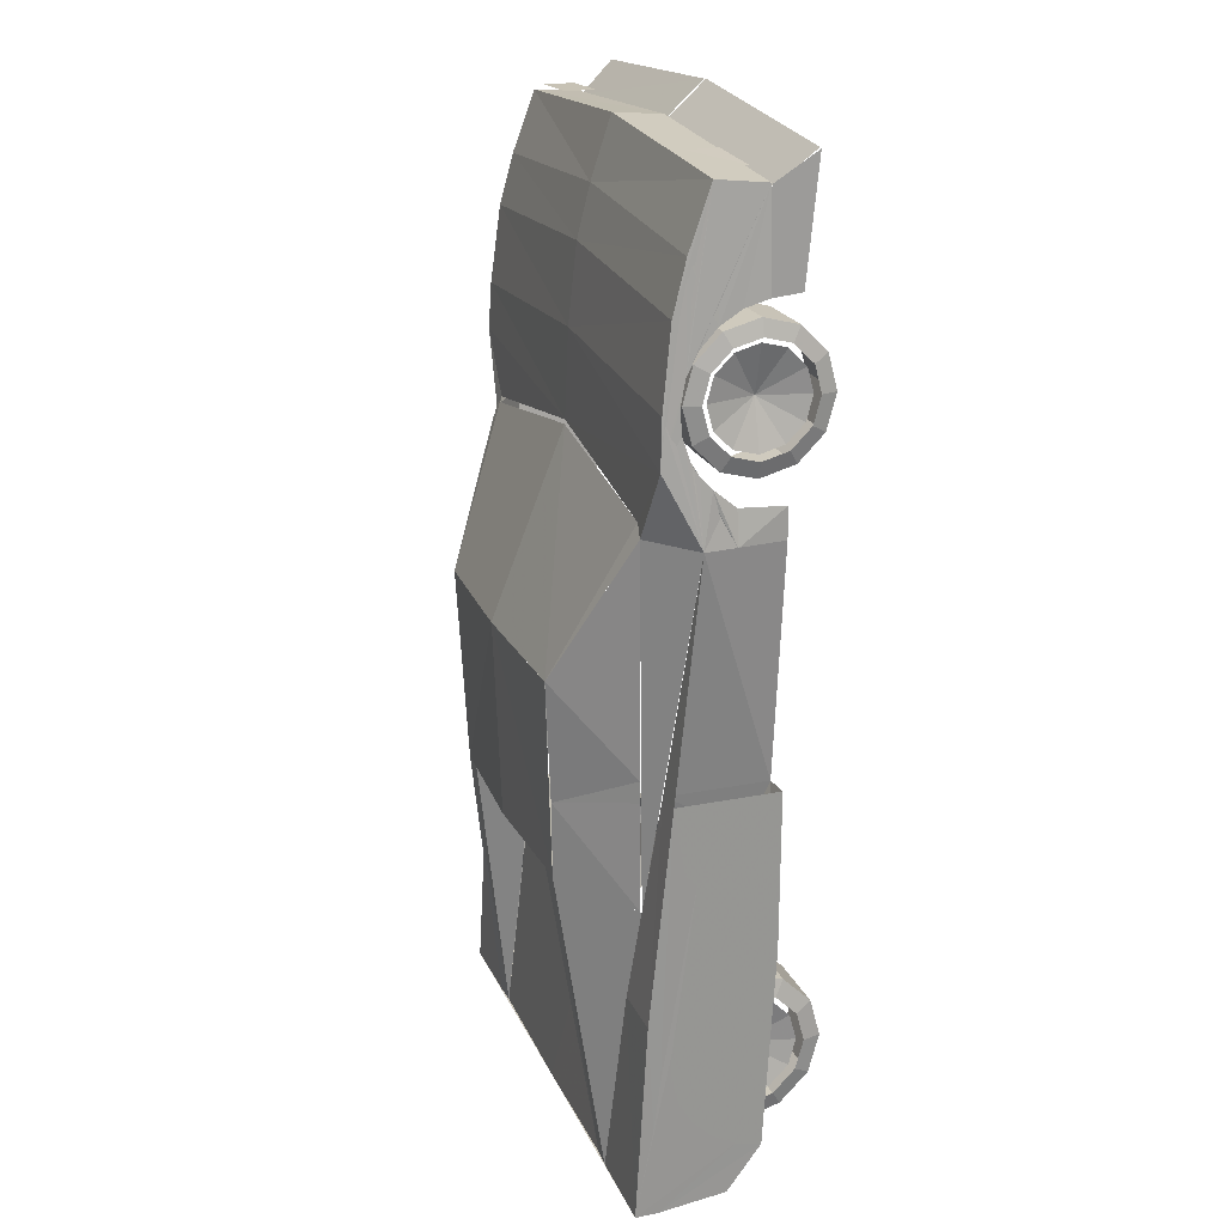
<metadata>
{"format":"obj","ext":"obj","renderer":"f3d","projection":"perspective","resolution":1024,"background":"white","views":[{"elev":21.6,"azim":70.8,"up":"+Y"}]}
</metadata>
<code>
v 0.1346 0.5045 0.25
v 0.1441 0.3143 0.2419
v 0.276 0.3151 0.2481
v 0.276 0.5062 0.2553
v 0.2778 0.03313 0.1162
v 0.2748 0.9473 0.09372
v 0.276 0.9518 0.1416
v 0.276 0.8944 0.1607
v 0.2764 0.8456 0.1732
v 0.2772 0.771 0.1816
v 0.03464 0.6739 0.07531
v 0.03031 0.644 0.1197
v 0.03573 0.676 0.1189
v 0.03248 0.6949 0.141
v 0.03399 0.7064 0.1517
v 0.03529 0.7172 0.1587
v 0.03789 0.7395 0.1658
v 0.03963 0.7627 0.1669
v 0.04071 0.7859 0.1619
v 0.04115 0.8067 0.1512
v 0.0405 0.8241 0.1355
v 0.03941 0.8369 0.1159
v 0.03724 0.8439 0.09372
v 0.04375 0.9323 0.09307
v 0.04938 0.9366 0.1384
v 0.04765 0.8792 0.1596
v 0.04548 0.831 0.1724
v 0.04115 0.7562 0.1814
v 0.03789 0.7111 0.1834
v 0.08427 0.6559 0.1855
v 0.07539 0.408 0.1856
v 0.1417 0.3871 0.2432
v 0.07539 0.4283 0.1856
v 0.03399 0.6446 0.07531
v 0.06347 0.375 0.1648
v 0.02706 0.645 0.1501
v 0.07365 0.645 0.1873
v 0.07322 0.3044 0.1841
v 0.1653 0.3046 0.1854
v 0.1653 0.3143 0.2419
v 0.1325 0.02738 0.2036
v 0.06477 0.3565 0.1616
v 0.06672 0.3459 0.1508
v 0.06238 0.375 0.09372
v 0.05567 0.4208 0.0751
v 0.1101 0.03497 0.1183
v 0.1122 0.02738 0.1832
v 0.1122 0.02738 0.2048
v 0.08427 0.2171 0.1941
v 0.05567 0.4208 0.1724
v 0.02923 0.4227 0.1724
v 0.02923 0.3578 0.1616
v 0.02923 0.3469 0.1508
v 0.02923 0.3686 0.09676
v 0.02923 0.3902 0.08592
v 0.02933 0.4227 0.0751
v 0.02923 0.2705 0.07531
v 0.02923 0.2635 0.1143
v 0.02923 0.2503 0.1362
v 0.02923 0.2319 0.1539
v 0.02923 0.2093 0.1663
v 0.02923 0.1848 0.1724
v 0.02923 0.1593 0.1719
v 0.02923 0.1347 0.1648
v 0.02923 0.113 0.1515
v 0.02923 0.09478 0.1331
v 0.02923 0.08265 0.1106
v 0.02923 0.07636 0.08592
v 0.02923 0.03302 0.1183
v 0.02966 0.02543 0.1832
v 0.02966 0.02543 0.2048
v 0.02923 0.217 0.1941
v 0.5158 0.6739 0.07531
v 0.5201 0.644 0.1197
v 0.5147 0.6762 0.1189
v 0.5179 0.6949 0.141
v 0.5164 0.7064 0.1517
v 0.5151 0.7172 0.1587
v 0.5125 0.7395 0.1658
v 0.5108 0.7627 0.1669
v 0.5097 0.7859 0.1619
v 0.5093 0.8067 0.1512
v 0.5099 0.8241 0.1355
v 0.511 0.8369 0.1159
v 0.5132 0.8439 0.09372
v 0.5067 0.9323 0.09307
v 0.501 0.9366 0.1384
v 0.5028 0.8792 0.1596
v 0.5049 0.831 0.1724
v 0.5093 0.7562 0.1814
v 0.475 0.408 0.1856
v 0.4088 0.3871 0.2432
v 0.475 0.4283 0.1856
v 0.416 0.5045 0.25
v 0.5164 0.6446 0.07531
v 0.4869 0.375 0.1648
v 0.5234 0.645 0.1501
v 0.2778 0.02554 0.1823
v 0.2778 0.02554 0.2042
v 0.4772 0.3044 0.1841
v 0.4064 0.3142 0.2419
v 0.3852 0.3046 0.1854
v 0.3852 0.3142 0.2419
v 0.418 0.02717 0.2036
v 0.4856 0.3565 0.1616
v 0.4837 0.3459 0.1508
v 0.488 0.375 0.09372
v 0.4947 0.4208 0.0751
v 0.4405 0.03475 0.1183
v 0.4383 0.02717 0.1832
v 0.4383 0.02717 0.2048
v 0.4661 0.2171 0.1941
v 0.4947 0.4208 0.1724
v 0.5212 0.4227 0.1724
v 0.5212 0.3578 0.1616
v 0.5212 0.3469 0.1508
v 0.5212 0.3686 0.09676
v 0.5212 0.3902 0.08592
v 0.5212 0.4227 0.0751
v 0.5212 0.2705 0.07531
v 0.5212 0.2635 0.1143
v 0.5212 0.2503 0.1362
v 0.5212 0.2319 0.1539
v 0.5212 0.2093 0.1663
v 0.5212 0.1848 0.1724
v 0.5212 0.159 0.1719
v 0.5212 0.1344 0.1648
v 0.5212 0.1128 0.1515
v 0.5212 0.09478 0.1331
v 0.5212 0.08243 0.1106
v 0.5212 0.07636 0.08592
v 0.5212 0.03302 0.1183
v 0.5208 0.02543 0.1832
v 0.5208 0.02543 0.2048
v 0.5212 0.217 0.1941
v 0.276 0.688 0.1847
v 0.5125 0.7111 0.1834
v 0.4768 0.645 0.1873
v 0.4661 0.6559 0.1855
v 0.04158 0.025 0.1666
v 0.04158 0.025 0.192
v 0.1662 0.2968 0.1854
v 0.276 0.025 0.1666
v 0.5088 0.025 0.1666
v 0.5088 0.025 0.192
v 0.276 0.025 0.1958
v 0.2777 0.2968 0.1854
v 0.2778 0.02565 0.2042
v 0.3843 0.2968 0.1854
v 0.4295 0.7573 0.1583
v 0.4921 0.7573 0.1583
v 0.4963 0.7573 0.1429
v 0.4295 0.7907 0.1493
v 0.4921 0.7907 0.1493
v 0.4963 0.783 0.136
v 0.4295 0.8151 0.125
v 0.4921 0.8151 0.125
v 0.4963 0.8017 0.1173
v 0.4295 0.8239 0.09164
v 0.4921 0.8239 0.09164
v 0.4963 0.8086 0.09164
v 0.4295 0.8151 0.05832
v 0.4921 0.8151 0.05832
v 0.4963 0.8017 0.06601
v 0.4295 0.7907 0.03393
v 0.4921 0.7907 0.03393
v 0.4963 0.783 0.04725
v 0.4295 0.7573 0.025
v 0.4921 0.7573 0.025
v 0.4963 0.7573 0.04038
v 0.4295 0.724 0.03393
v 0.4921 0.724 0.03393
v 0.4963 0.7317 0.04725
v 0.4295 0.6997 0.05832
v 0.4921 0.6997 0.05832
v 0.4963 0.713 0.06601
v 0.4295 0.6907 0.09164
v 0.4921 0.6907 0.09164
v 0.4963 0.706 0.09164
v 0.4295 0.6997 0.125
v 0.4921 0.6997 0.125
v 0.4963 0.713 0.1173
v 0.4295 0.724 0.1493
v 0.4921 0.724 0.1493
v 0.4963 0.7317 0.136
v 0.4451 0.1693 0.1731
v 0.5076 0.1693 0.1731
v 0.5118 0.1693 0.1562
v 0.4451 0.2059 0.1633
v 0.5076 0.2059 0.1633
v 0.5118 0.1975 0.1487
v 0.4451 0.2327 0.1365
v 0.5076 0.2327 0.1365
v 0.5118 0.2181 0.1281
v 0.4451 0.2425 0.09998
v 0.5076 0.2425 0.09998
v 0.5118 0.2256 0.09998
v 0.4451 0.2327 0.06341
v 0.5076 0.2327 0.06341
v 0.5118 0.2181 0.07186
v 0.4451 0.2059 0.03664
v 0.5076 0.2059 0.03664
v 0.5118 0.1975 0.05126
v 0.4451 0.1693 0.02684
v 0.5076 0.1693 0.02684
v 0.5118 0.1693 0.04372
v 0.4451 0.1327 0.03664
v 0.5076 0.1327 0.03664
v 0.5118 0.1412 0.05126
v 0.4451 0.1059 0.06341
v 0.5076 0.1059 0.06341
v 0.5118 0.1206 0.07186
v 0.4451 0.09619 0.09998
v 0.5076 0.09619 0.09998
v 0.5118 0.1131 0.09998
v 0.4451 0.1059 0.1365
v 0.5076 0.1059 0.1365
v 0.5118 0.1206 0.1281
v 0.4451 0.1327 0.1633
v 0.5076 0.1327 0.1633
v 0.5118 0.1412 0.1487
v 0.1097 0.1693 0.1731
v 0.04721 0.1693 0.1731
v 0.04299 0.1693 0.1562
v 0.1097 0.2059 0.1633
v 0.04721 0.2059 0.1633
v 0.04299 0.1975 0.1487
v 0.1097 0.2327 0.1365
v 0.04721 0.2327 0.1365
v 0.04299 0.2181 0.1281
v 0.1097 0.2425 0.09998
v 0.04721 0.2425 0.09998
v 0.04299 0.2256 0.09998
v 0.1097 0.2327 0.06341
v 0.04721 0.2327 0.06341
v 0.04299 0.2181 0.07186
v 0.1097 0.2059 0.03664
v 0.04721 0.2059 0.03664
v 0.04299 0.1975 0.05126
v 0.1097 0.1693 0.02684
v 0.04721 0.1693 0.02684
v 0.04299 0.1693 0.04372
v 0.1097 0.1327 0.03664
v 0.04721 0.1327 0.03664
v 0.04299 0.1412 0.05126
v 0.1097 0.1059 0.06341
v 0.04721 0.1059 0.06341
v 0.04299 0.1206 0.07186
v 0.1097 0.09619 0.09998
v 0.04721 0.09619 0.09998
v 0.04299 0.1131 0.09998
v 0.1097 0.1059 0.1365
v 0.04721 0.1059 0.1365
v 0.04299 0.1206 0.1281
v 0.1097 0.1327 0.1633
v 0.04721 0.1327 0.1633
v 0.04299 0.1412 0.1487
v 0.1209 0.7573 0.1582
v 0.05827 0.7573 0.1582
v 0.05415 0.7573 0.1429
v 0.1209 0.7906 0.1493
v 0.05827 0.7906 0.1493
v 0.05415 0.783 0.136
v 0.1209 0.815 0.1249
v 0.05827 0.815 0.1249
v 0.05415 0.8017 0.1172
v 0.1209 0.8239 0.09164
v 0.05827 0.8239 0.09164
v 0.05415 0.8086 0.09164
v 0.1209 0.815 0.05835
v 0.05827 0.815 0.05835
v 0.05415 0.8017 0.06604
v 0.1209 0.7906 0.03397
v 0.05827 0.7906 0.03397
v 0.05415 0.783 0.04729
v 0.1209 0.7573 0.02505
v 0.05827 0.7573 0.02505
v 0.05415 0.7573 0.04042
v 0.1209 0.724 0.03397
v 0.05827 0.724 0.03397
v 0.05415 0.7317 0.04729
v 0.1209 0.6997 0.05835
v 0.05827 0.6997 0.05835
v 0.05415 0.713 0.06604
v 0.1209 0.6908 0.09164
v 0.05827 0.6908 0.09164
v 0.05415 0.7062 0.09164
v 0.1209 0.6997 0.1249
v 0.05827 0.6997 0.1249
v 0.05415 0.713 0.1172
v 0.1209 0.724 0.1493
v 0.05827 0.724 0.1493
v 0.05415 0.7317 0.136
v 0.04548 0.9289 0.09164
v 0.2752 0.945 0.09164
v 0.2752 0.975 0.05828
v 0.03659 0.9584 0.05828
v 0.5053 0.9289 0.09026
v 0.2755 0.945 0.09026
v 0.2755 0.975 0.0569
v 0.514 0.9583 0.0569
v 0.03399 0.8419 0.09164
v 0.025 0.8463 0.06662
v 0.5075 0.8423 0.09244
v 0.5053 0.9307 0.09187
v 0.5175 0.9578 0.05728
v 0.5169 0.8476 0.06748
v 0.1238 0.9457 0.1039
v 0.06325 0.9429 0.1039
v 0.06173 0.9429 0.1332
v 0.1238 0.9457 0.1332
v 0.4267 0.9457 0.1039
v 0.4872 0.9429 0.1039
v 0.4887 0.9429 0.1332
v 0.4267 0.9457 0.1332
v 0.4921 0.7573 0.1378
v 0.4796 0.7573 0.09164
v 0.4921 0.7804 0.1316
v 0.4921 0.7973 0.1147
v 0.4921 0.8035 0.09164
v 0.4921 0.7973 0.06857
v 0.4921 0.7804 0.05169
v 0.4921 0.7573 0.04551
v 0.4921 0.7342 0.05169
v 0.4921 0.7174 0.06857
v 0.4921 0.7111 0.09164
v 0.4921 0.7174 0.1147
v 0.4921 0.7342 0.1316
v 0.5076 0.1693 0.1506
v 0.4951 0.1693 0.09998
v 0.5076 0.1947 0.1438
v 0.5076 0.2132 0.1253
v 0.5076 0.2199 0.09998
v 0.5076 0.2132 0.07467
v 0.5076 0.1947 0.05613
v 0.5076 0.1693 0.04935
v 0.5076 0.144 0.05613
v 0.5076 0.1255 0.07466
v 0.5076 0.1187 0.09998
v 0.5076 0.1255 0.1253
v 0.5076 0.144 0.1438
v 0.04721 0.1693 0.1506
v 0.05968 0.1693 0.09998
v 0.04721 0.1947 0.1438
v 0.04721 0.2132 0.1253
v 0.04721 0.2199 0.09998
v 0.04721 0.2132 0.07467
v 0.04721 0.1947 0.05613
v 0.04721 0.1693 0.04935
v 0.04721 0.144 0.05613
v 0.04721 0.1255 0.07466
v 0.04721 0.1187 0.09998
v 0.04721 0.1255 0.1253
v 0.04721 0.144 0.1438
v 0.05827 0.7573 0.1377
v 0.07084 0.7573 0.09164
v 0.05827 0.7804 0.1316
v 0.05827 0.7973 0.1147
v 0.05827 0.8035 0.09164
v 0.05827 0.7973 0.06859
v 0.05827 0.7804 0.05172
v 0.05827 0.7573 0.04555
v 0.05827 0.7343 0.05172
v 0.05827 0.7174 0.06859
v 0.05827 0.7113 0.09164
v 0.05827 0.7174 0.1147
v 0.05827 0.7343 0.1316
v 0.407 0.3096 0.2419
v 0.4765 0.3054 0.1856
v 0.4159 0.5045 0.2499
v 0.276 0.3151 0.248
v 0.3842 0.2968 0.1854
v 0.2746 0.6834 0.1847
v 0.2755 0.5062 0.2553
v 0.07853 0.3054 0.1893
v 0.0768 0.6384 0.191
v 0.1663 0.2968 0.1854
v 0.09023 0.6525 0.1892
f 3 4 2
f 2 4 1
f 2 4 3
f 3 4 101
f 101 4 3
f 5 69 98
f 98 69 5
f 98 70 99
f 99 70 98
f 5 132 98
f 98 132 5
f 98 133 99
f 99 133 98
f 24 6 25
f 25 6 24
f 25 8 26
f 26 8 25
f 26 9 27
f 27 9 26
f 27 10 28
f 28 10 27
f 28 136 29
f 29 136 28
f 136 29 30
f 30 29 136
f 29 136 28
f 28 136 29
f 28 10 27
f 27 10 28
f 86 6 87
f 87 6 86
f 87 8 88
f 88 8 87
f 88 9 89
f 89 9 88
f 89 10 90
f 90 10 89
f 90 10 137
f 137 10 90
f 136 137 139
f 139 137 136
f 11 12 13
f 13 12 11
f 36 29 37
f 37 29 36
f 15 16 28
f 29 19 18
f 1 30 37
f 37 30 1
f 31 32 33
f 33 32 31
f 34 45 36
f 36 45 34
f 45 44 50
f 50 44 45
f 50 51 36
f 36 51 50
f 36 37 38
f 38 37 36
f 38 2 48
f 48 2 38
f 40 2 41
f 41 2 40
f 39 40 41
f 41 40 39
f 51 50 52
f 52 50 51
f 52 42 53
f 53 42 52
f 53 43 54
f 54 43 53
f 54 44 55
f 55 44 54
f 55 45 56
f 56 45 55
f 69 46 70
f 70 46 69
f 70 48 71
f 71 47 70
f 71 49 72
f 72 49 71
f 72 50 51
f 51 50 72
f 52 61 62
f 72 62 61
f 73 74 75
f 75 74 73
f 97 137 138
f 138 137 97
f 77 78 90
f 137 81 80
f 94 139 138
f 138 139 94
f 91 92 93
f 93 92 91
f 101 4 3
f 3 4 101
f 95 108 97
f 97 108 95
f 108 107 113
f 113 107 108
f 113 114 97
f 97 114 113
f 97 138 100
f 100 138 97
f 100 101 111
f 111 101 100
f 103 101 104
f 104 101 103
f 102 103 104
f 104 103 102
f 114 113 115
f 115 113 114
f 115 105 116
f 116 105 115
f 116 106 117
f 117 106 116
f 117 107 118
f 118 107 117
f 118 108 119
f 119 108 118
f 132 109 133
f 133 109 132
f 133 111 134
f 134 110 133
f 134 112 135
f 135 112 134
f 135 113 114
f 114 113 135
f 125 124 116
f 119 133 114
f 139 137 136
f 136 137 139
f 4 2 1
f 101 4 94
f 4 101 94
f 98 69 70
f 69 98 70
f 99 70 71
f 70 99 71
f 98 132 133
f 132 98 133
f 99 133 134
f 133 99 134
f 25 6 7
f 6 25 7
f 8 25 7
f 25 8 7
f 9 26 8
f 26 9 8
f 10 27 9
f 27 10 9
f 136 28 10
f 28 136 10
f 30 29 37
f 29 30 37
f 28 136 10
f 136 28 10
f 27 10 9
f 10 27 9
f 87 6 7
f 6 87 7
f 8 87 7
f 87 8 7
f 9 88 8
f 88 9 8
f 10 89 9
f 89 10 9
f 137 10 136
f 10 137 136
f 139 137 138
f 137 139 138
f 12 11 34
f 11 12 34
f 13 36 12
f 24 22 23
f 27 25 26
f 36 28 29
f 14 36 13
f 24 21 22
f 28 25 27
f 15 36 14
f 24 20 21
f 15 28 36
f 24 19 20
f 25 19 24
f 25 18 19
f 28 18 25
f 28 17 18
f 28 16 17
f 27 29 28
f 24 26 25
f 12 14 13
f 26 29 27
f 22 24 23
f 12 15 14
f 22 26 24
f 12 16 15
f 21 26 22
f 36 16 12
f 20 26 21
f 36 17 16
f 19 26 20
f 29 17 36
f 19 29 26
f 29 18 17
f 36 45 50
f 45 36 50
f 50 44 35
f 44 50 35
f 41 2 48
f 2 41 48
f 52 50 42
f 50 52 42
f 53 42 43
f 42 53 43
f 54 43 44
f 43 54 44
f 45 55 44
f 55 45 44
f 70 46 47
f 46 70 47
f 48 70 47
f 47 71 48
f 49 71 48
f 71 49 48
f 50 72 49
f 72 50 49
f 57 55 56
f 69 67 68
f 72 70 71
f 57 54 55
f 69 66 67
f 51 70 72
f 57 53 54
f 69 65 66
f 52 70 51
f 58 53 57
f 69 64 65
f 58 52 53
f 70 64 69
f 59 52 58
f 70 63 64
f 60 52 59
f 70 62 63
f 61 52 60
f 52 62 70
f 70 72 71
f 67 69 68
f 56 58 57
f 72 52 51
f 67 70 69
f 55 58 56
f 72 53 52
f 66 70 67
f 55 59 58
f 72 54 53
f 65 70 66
f 55 60 59
f 64 70 65
f 55 61 60
f 64 72 70
f 54 61 55
f 63 72 64
f 72 61 54
f 62 72 63
f 74 73 95
f 73 74 95
f 75 97 74
f 86 84 85
f 89 87 88
f 97 90 137
f 76 97 75
f 86 83 84
f 90 87 89
f 77 97 76
f 86 82 83
f 77 90 97
f 86 81 82
f 87 81 86
f 87 80 81
f 90 80 87
f 90 79 80
f 90 78 79
f 89 137 90
f 86 88 87
f 74 76 75
f 88 137 89
f 84 86 85
f 74 77 76
f 84 88 86
f 74 78 77
f 83 88 84
f 97 78 74
f 82 88 83
f 97 79 78
f 81 88 82
f 137 79 97
f 81 137 88
f 137 80 79
f 4 101 94
f 101 4 94
f 97 108 113
f 108 97 113
f 113 107 96
f 107 113 96
f 104 101 111
f 101 104 111
f 115 113 105
f 113 115 105
f 116 105 106
f 105 116 106
f 117 106 107
f 106 117 107
f 108 118 107
f 118 108 107
f 133 109 110
f 109 133 110
f 111 133 110
f 110 134 111
f 112 134 111
f 134 112 111
f 113 135 112
f 135 113 112
f 134 114 135
f 131 133 132
f 119 121 120
f 134 115 114
f 130 133 131
f 118 121 119
f 134 116 115
f 130 134 133
f 118 122 121
f 129 134 130
f 118 123 122
f 128 134 129
f 118 124 123
f 127 134 128
f 117 124 118
f 126 134 127
f 116 124 117
f 125 134 126
f 125 116 134
f 117 115 116
f 122 120 121
f 125 123 124
f 128 126 127
f 131 129 130
f 117 114 115
f 123 120 122
f 128 125 126
f 118 114 117
f 125 120 123
f 131 128 129
f 119 114 118
f 128 120 125
f 131 120 128
f 135 133 134
f 131 119 120
f 114 133 135
f 133 131 132
f 133 119 131
f 137 139 138
f 139 137 138
f 143 141 146
f 146 141 143
f 147 148 142
f 142 148 147
f 147 148 149
f 149 148 147
f 146 145 143
f 143 145 146
f 150 154 153
f 153 151 150
f 151 155 154
f 154 155 151
f 153 157 156
f 156 154 153
f 154 158 157
f 157 158 154
f 156 160 159
f 159 157 156
f 157 158 160
f 160 158 157
f 159 163 162
f 162 160 159
f 160 164 163
f 163 164 160
f 162 166 165
f 165 163 162
f 163 167 166
f 166 167 163
f 165 169 168
f 168 166 165
f 166 167 169
f 169 167 166
f 168 172 171
f 171 169 168
f 169 170 172
f 172 170 169
f 171 175 174
f 174 172 171
f 172 173 175
f 175 173 172
f 174 178 177
f 177 175 174
f 175 179 178
f 178 179 175
f 177 181 180
f 180 178 177
f 178 179 181
f 181 179 178
f 180 184 183
f 183 181 180
f 181 182 184
f 184 182 181
f 183 151 150
f 150 184 183
f 184 152 151
f 151 152 184
f 187 188 190
f 190 188 187
f 189 193 192
f 192 190 189
f 190 191 193
f 193 191 190
f 192 196 195
f 195 193 192
f 193 194 196
f 196 194 193
f 195 199 198
f 198 196 195
f 196 200 199
f 199 200 196
f 198 202 201
f 201 199 198
f 199 203 202
f 202 203 199
f 201 205 204
f 204 202 201
f 202 206 205
f 205 206 202
f 204 208 207
f 207 205 204
f 205 209 208
f 208 209 205
f 207 211 210
f 210 208 207
f 208 212 211
f 211 212 208
f 210 214 213
f 213 211 210
f 211 212 214
f 214 212 211
f 213 217 216
f 216 214 213
f 214 218 217
f 217 218 214
f 216 220 219
f 219 217 216
f 217 218 220
f 220 218 217
f 219 187 186
f 186 220 219
f 220 221 187
f 187 221 220
f 223 224 226
f 226 224 223
f 225 229 228
f 228 226 225
f 226 227 229
f 229 227 226
f 228 232 231
f 231 229 228
f 229 230 232
f 232 230 229
f 231 235 234
f 234 232 231
f 232 236 235
f 235 236 232
f 234 238 237
f 237 235 234
f 235 239 238
f 238 239 235
f 237 241 240
f 240 238 237
f 238 242 241
f 241 242 238
f 240 244 243
f 243 241 240
f 241 245 244
f 244 245 241
f 243 247 246
f 246 244 243
f 244 248 247
f 247 248 244
f 246 250 249
f 249 247 246
f 247 248 250
f 250 248 247
f 249 253 252
f 252 250 249
f 250 254 253
f 253 254 250
f 252 256 255
f 255 253 252
f 253 254 256
f 256 254 253
f 255 223 222
f 222 256 255
f 256 257 223
f 223 257 256
f 259 260 262
f 262 260 259
f 261 265 264
f 264 262 261
f 262 263 265
f 265 263 262
f 264 268 267
f 267 265 264
f 265 269 268
f 268 269 265
f 267 271 270
f 270 268 267
f 268 269 271
f 271 269 268
f 270 274 273
f 273 271 270
f 271 275 274
f 274 275 271
f 273 277 276
f 276 274 273
f 274 278 277
f 277 278 274
f 276 280 279
f 279 277 276
f 277 278 280
f 280 278 277
f 279 283 282
f 282 280 279
f 280 284 283
f 283 284 280
f 282 286 285
f 285 283 282
f 283 284 286
f 286 284 283
f 285 289 288
f 288 286 285
f 286 290 289
f 289 290 286
f 288 292 291
f 291 289 288
f 289 290 292
f 292 290 289
f 291 259 258
f 258 292 291
f 292 293 259
f 259 293 292
f 294 296 297
f 297 296 294
f 298 300 301
f 301 300 298
f 302 294 303
f 303 294 302
f 304 305 307
f 307 305 304
f 141 143 140
f 143 141 140
f 142 148 41
f 148 142 41
f 149 148 104
f 148 149 104
f 143 145 144
f 145 143 144
f 154 150 151
f 151 153 154
f 155 151 152
f 151 155 152
f 157 153 154
f 154 156 157
f 158 154 155
f 154 158 155
f 160 156 157
f 157 159 160
f 160 158 161
f 158 160 161
f 163 159 160
f 160 162 163
f 164 160 161
f 160 164 161
f 166 162 163
f 163 165 166
f 167 163 164
f 163 167 164
f 169 165 166
f 166 168 169
f 169 167 170
f 167 169 170
f 172 168 169
f 169 171 172
f 172 170 173
f 170 172 173
f 175 171 172
f 172 174 175
f 175 173 176
f 173 175 176
f 178 174 175
f 175 177 178
f 179 175 176
f 175 179 176
f 181 177 178
f 178 180 181
f 181 179 182
f 179 181 182
f 184 180 181
f 181 183 184
f 184 182 185
f 182 184 185
f 151 183 184
f 184 150 151
f 152 184 185
f 184 152 185
f 190 188 191
f 188 190 191
f 193 189 190
f 190 192 193
f 193 191 194
f 191 193 194
f 196 192 193
f 193 195 196
f 196 194 197
f 194 196 197
f 199 195 196
f 196 198 199
f 200 196 197
f 196 200 197
f 202 198 199
f 199 201 202
f 203 199 200
f 199 203 200
f 205 201 202
f 202 204 205
f 206 202 203
f 202 206 203
f 208 204 205
f 205 207 208
f 209 205 206
f 205 209 206
f 211 207 208
f 208 210 211
f 212 208 209
f 208 212 209
f 214 210 211
f 211 213 214
f 214 212 215
f 212 214 215
f 217 213 214
f 214 216 217
f 218 214 215
f 214 218 215
f 220 216 217
f 217 219 220
f 220 218 221
f 218 220 221
f 187 219 220
f 220 186 187
f 187 221 188
f 221 187 188
f 226 224 227
f 224 226 227
f 229 225 226
f 226 228 229
f 229 227 230
f 227 229 230
f 232 228 229
f 229 231 232
f 232 230 233
f 230 232 233
f 235 231 232
f 232 234 235
f 236 232 233
f 232 236 233
f 238 234 235
f 235 237 238
f 239 235 236
f 235 239 236
f 241 237 238
f 238 240 241
f 242 238 239
f 238 242 239
f 244 240 241
f 241 243 244
f 245 241 242
f 241 245 242
f 247 243 244
f 244 246 247
f 248 244 245
f 244 248 245
f 250 246 247
f 247 249 250
f 250 248 251
f 248 250 251
f 253 249 250
f 250 252 253
f 254 250 251
f 250 254 251
f 256 252 253
f 253 255 256
f 256 254 257
f 254 256 257
f 223 255 256
f 256 222 223
f 223 257 224
f 257 223 224
f 262 260 263
f 260 262 263
f 265 261 262
f 262 264 265
f 265 263 266
f 263 265 266
f 268 264 265
f 265 267 268
f 269 265 266
f 265 269 266
f 271 267 268
f 268 270 271
f 271 269 272
f 269 271 272
f 274 270 271
f 271 273 274
f 275 271 272
f 271 275 272
f 277 273 274
f 274 276 277
f 278 274 275
f 274 278 275
f 280 276 277
f 277 279 280
f 280 278 281
f 278 280 281
f 283 279 280
f 280 282 283
f 284 280 281
f 280 284 281
f 286 282 283
f 283 285 286
f 286 284 287
f 284 286 287
f 289 285 286
f 286 288 289
f 290 286 287
f 286 290 287
f 292 288 289
f 289 291 292
f 292 290 293
f 290 292 293
f 259 291 292
f 292 258 259
f 259 293 260
f 293 259 260
f 296 294 295
f 294 296 295
f 300 298 299
f 298 300 299
f 303 294 297
f 294 303 297
f 307 305 306
f 305 307 306
f 308 309 311
f 311 309 308
f 312 313 315
f 315 313 312
f 316 317 318
f 318 317 316
f 318 317 319
f 319 317 318
f 319 317 320
f 320 317 319
f 320 317 321
f 321 317 320
f 321 317 322
f 322 317 321
f 322 317 323
f 323 317 322
f 323 317 324
f 324 317 323
f 324 317 325
f 325 317 324
f 325 317 326
f 326 317 325
f 326 317 327
f 327 317 326
f 327 317 328
f 328 317 327
f 328 317 316
f 316 317 328
f 329 330 331
f 331 330 329
f 331 330 332
f 332 330 331
f 332 330 333
f 333 330 332
f 333 330 334
f 334 330 333
f 334 330 335
f 335 330 334
f 335 330 336
f 336 330 335
f 336 330 337
f 337 330 336
f 337 330 338
f 338 330 337
f 338 330 339
f 339 330 338
f 339 330 340
f 340 330 339
f 340 330 341
f 341 330 340
f 341 330 329
f 329 330 341
f 342 343 344
f 344 343 342
f 344 343 345
f 345 343 344
f 345 343 346
f 346 343 345
f 346 343 347
f 347 343 346
f 347 343 348
f 348 343 347
f 348 343 349
f 349 343 348
f 349 343 350
f 350 343 349
f 350 343 351
f 351 343 350
f 351 343 352
f 352 343 351
f 352 343 353
f 353 343 352
f 353 343 354
f 354 343 353
f 354 343 342
f 342 343 354
f 355 356 357
f 357 356 355
f 357 356 358
f 358 356 357
f 358 356 359
f 359 356 358
f 359 356 360
f 360 356 359
f 360 356 361
f 361 356 360
f 361 356 362
f 362 356 361
f 362 356 363
f 363 356 362
f 363 356 364
f 364 356 363
f 364 356 365
f 365 356 364
f 365 356 366
f 366 356 365
f 366 356 367
f 367 356 366
f 367 356 355
f 355 356 367
f 311 309 310
f 309 311 310
f 315 313 314
f 313 315 314
f 1 373 378
f 378 373 1
f 377 147 40
f 40 147 377
f 33 1 376
f 376 1 33
f 375 32 31
f 31 32 375
f 370 373 139
f 139 373 370
f 372 147 103
f 103 147 372
f 93 370 138
f 138 370 93
f 369 92 91
f 91 92 369
f 373 1 374
f 1 373 374
f 40 147 371
f 147 40 371
f 1 33 32
f 33 1 32
f 32 375 2
f 375 32 2
f 373 370 374
f 370 373 374
f 103 147 371
f 147 103 371
f 370 93 92
f 93 370 92
f 92 369 368
f 369 92 368

</code>
